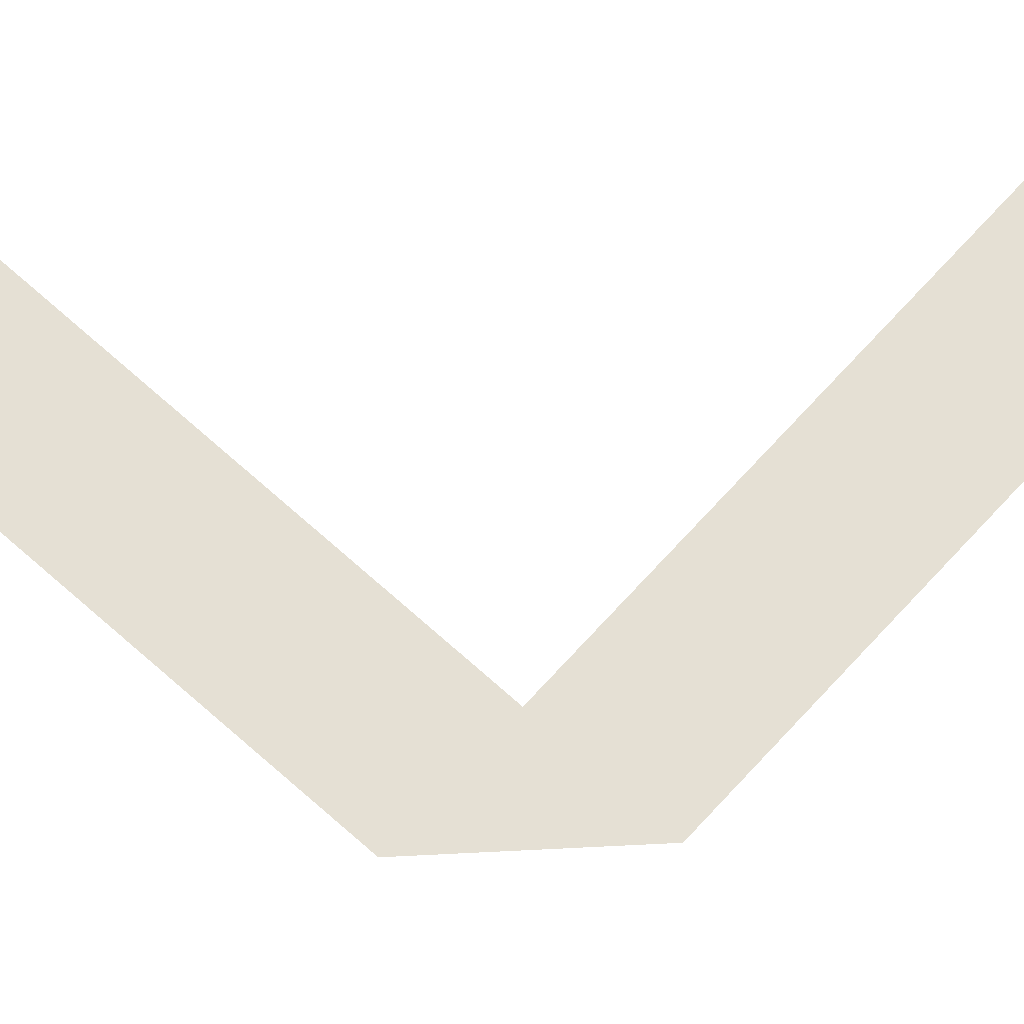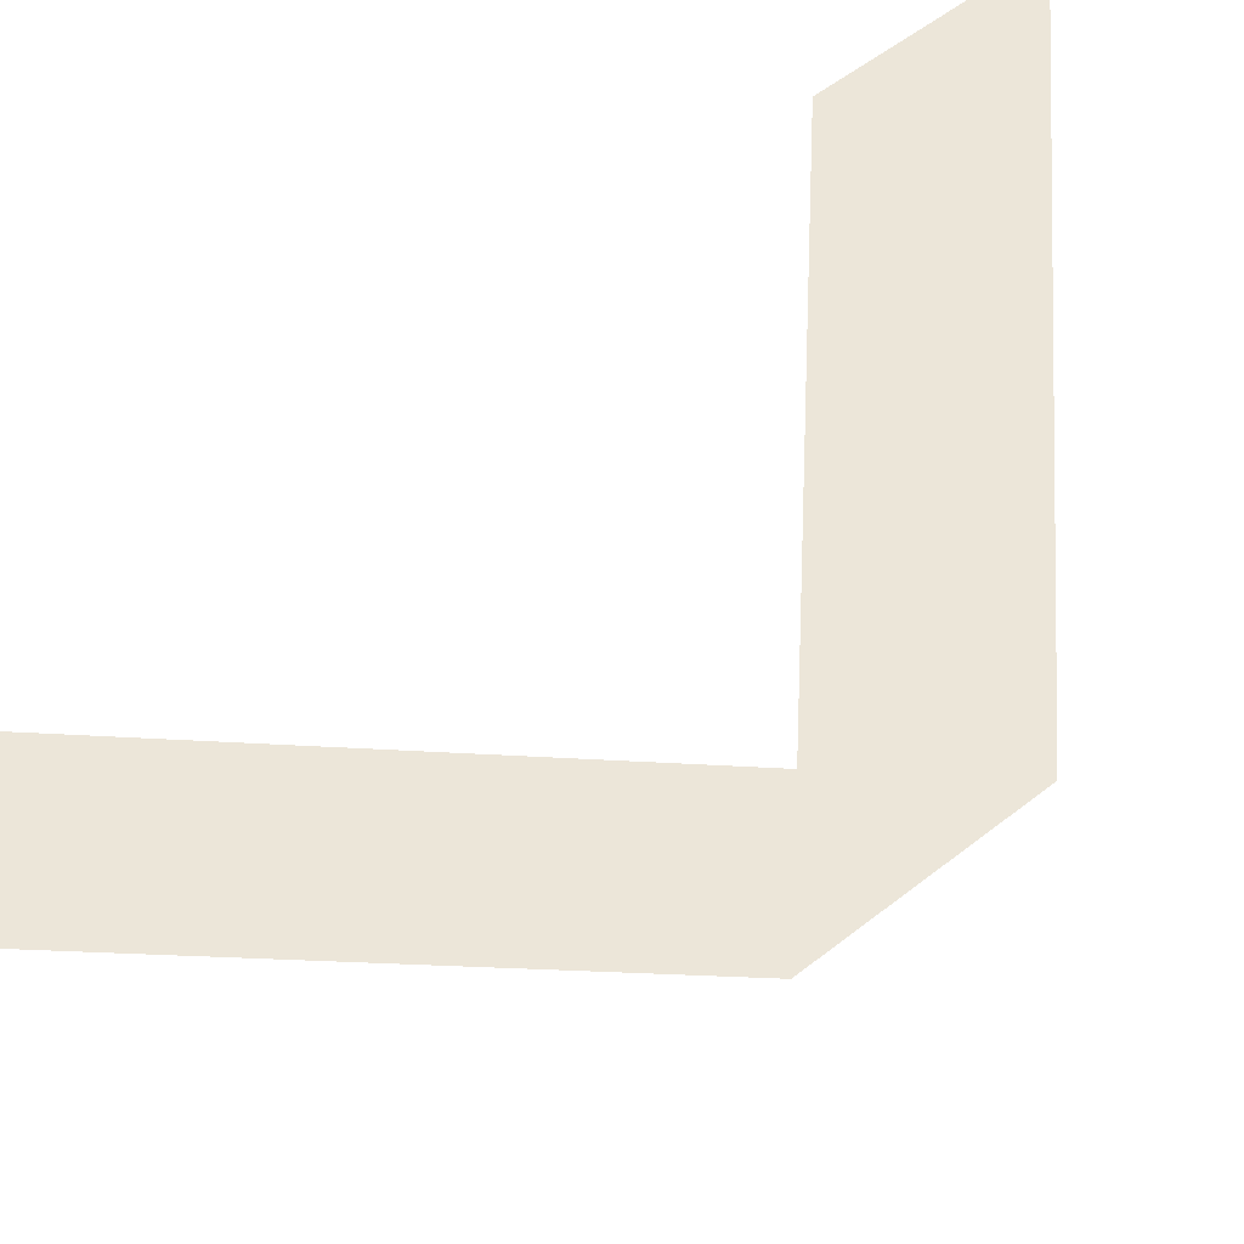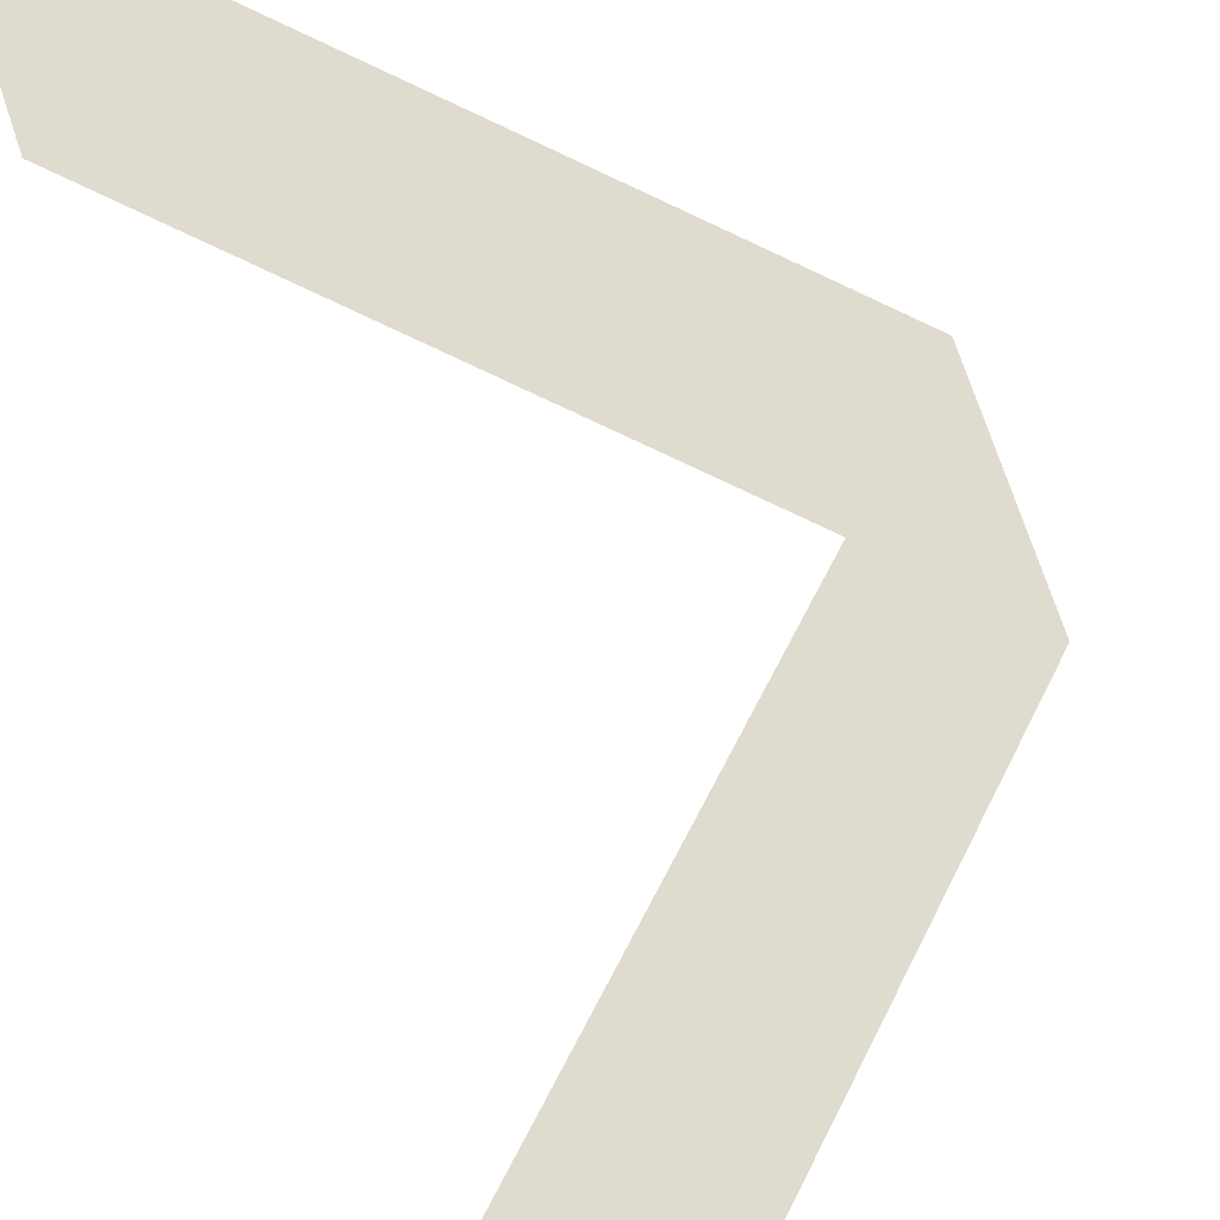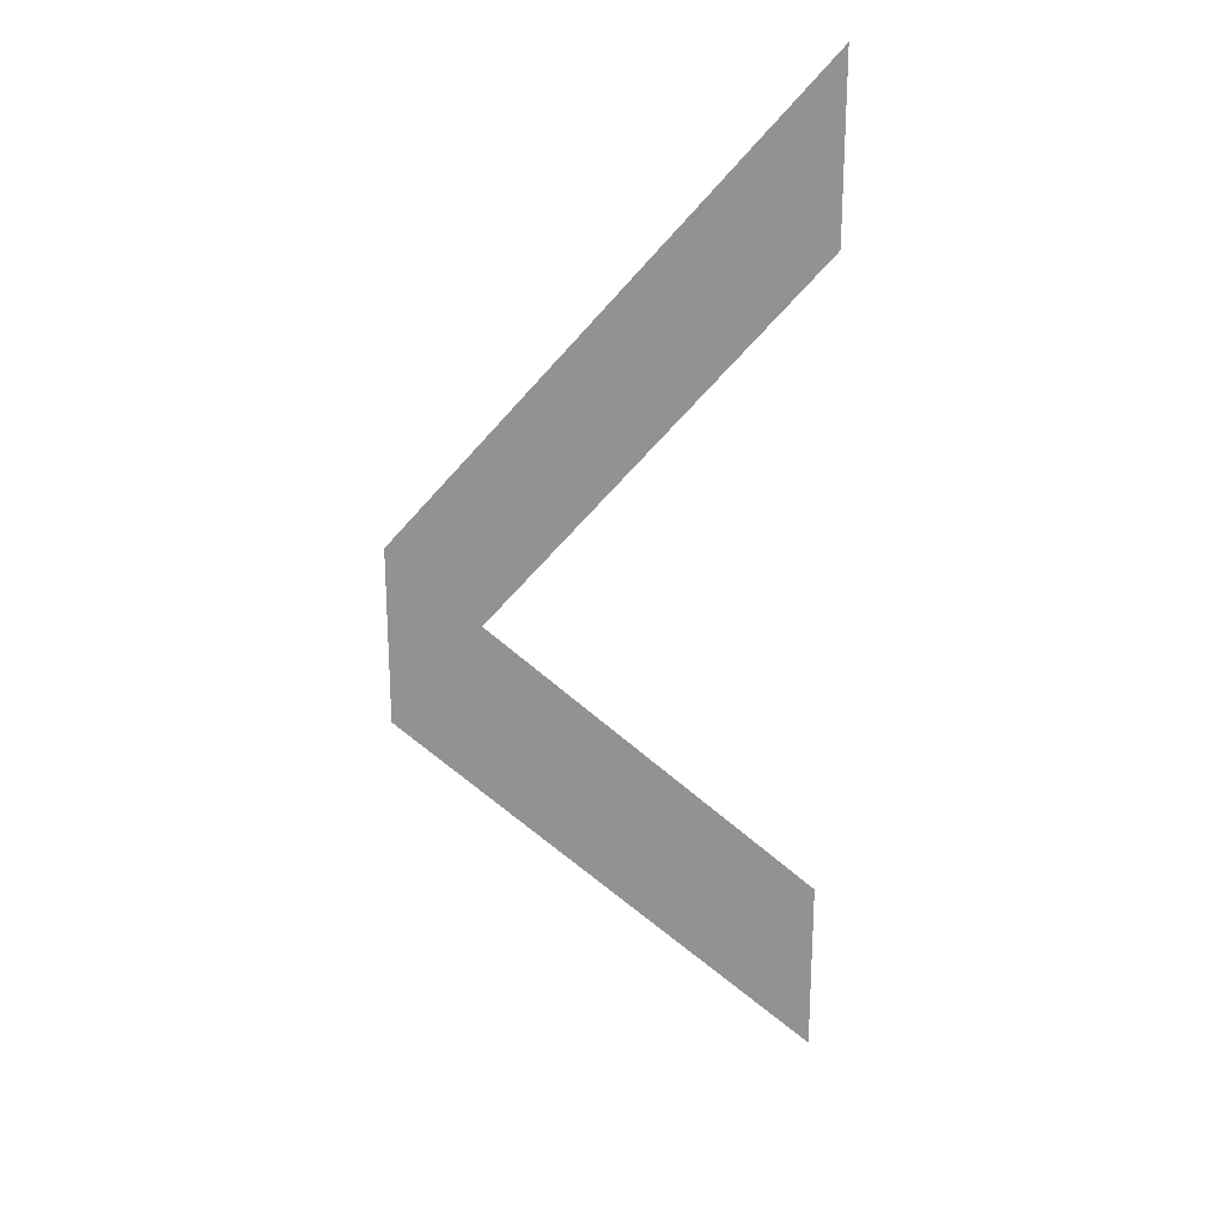
<metadata>
{"format":"obj","ext":"obj","renderer":"f3d","projection":"perspective","resolution":1024,"background":"white","views":[{"elev":65.4,"azim":87.1,"up":"+Z"},{"elev":49.1,"azim":48.0,"up":"+Z"},{"elev":70.3,"azim":-18.1,"up":"+Z"},{"elev":23.7,"azim":164.9,"up":"+Y"}]}
</metadata>
<code>
o Text
v 0.5 -0.205 -0
v 0.5 0.205 0
v -0.5 1.215 0
v -0.5 0.78 0
v 0.2932 0 0
v -0.5 -0.78 -0
v -0.5 -1.215 -0
f 4 2 3
f 5 2 4
f 5 1 2
f 6 1 5
f 6 7 1

</code>
